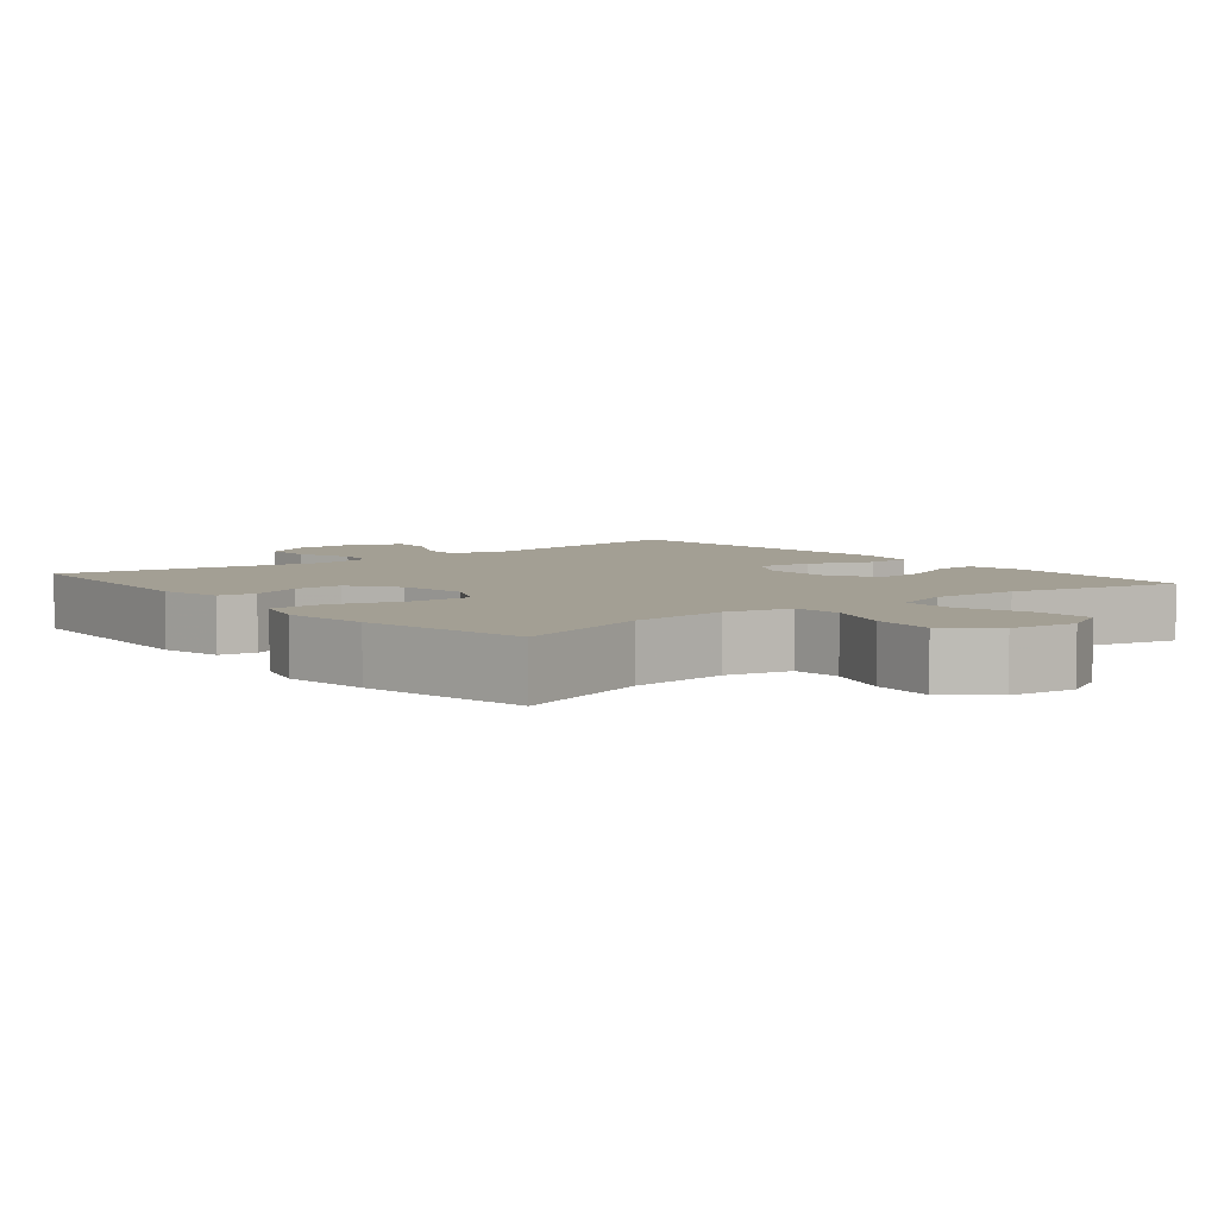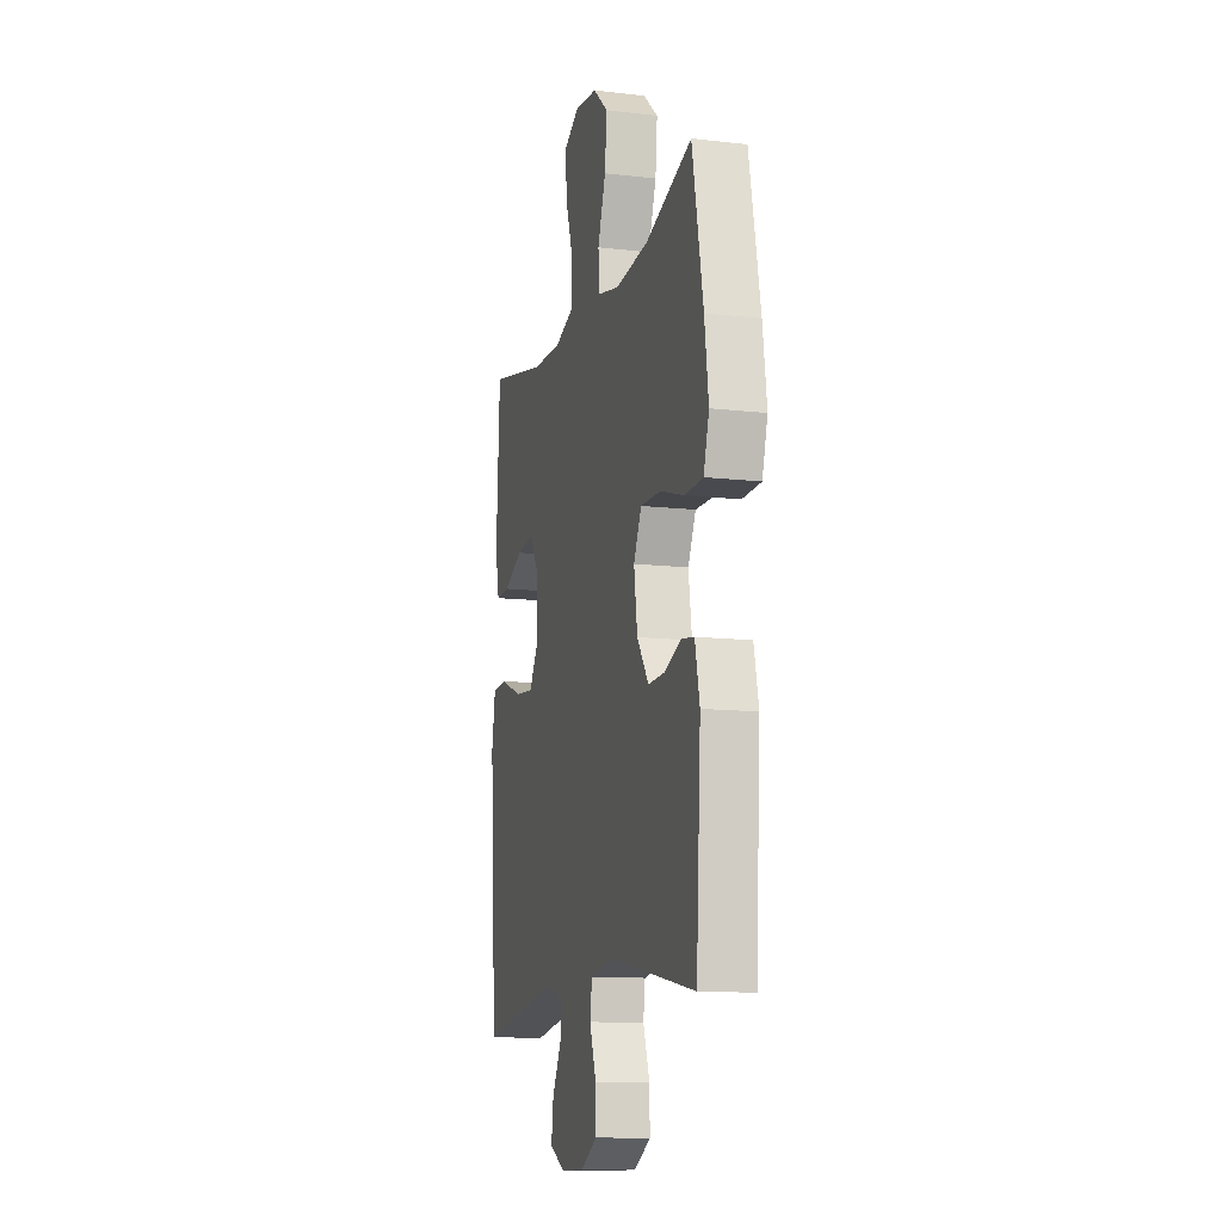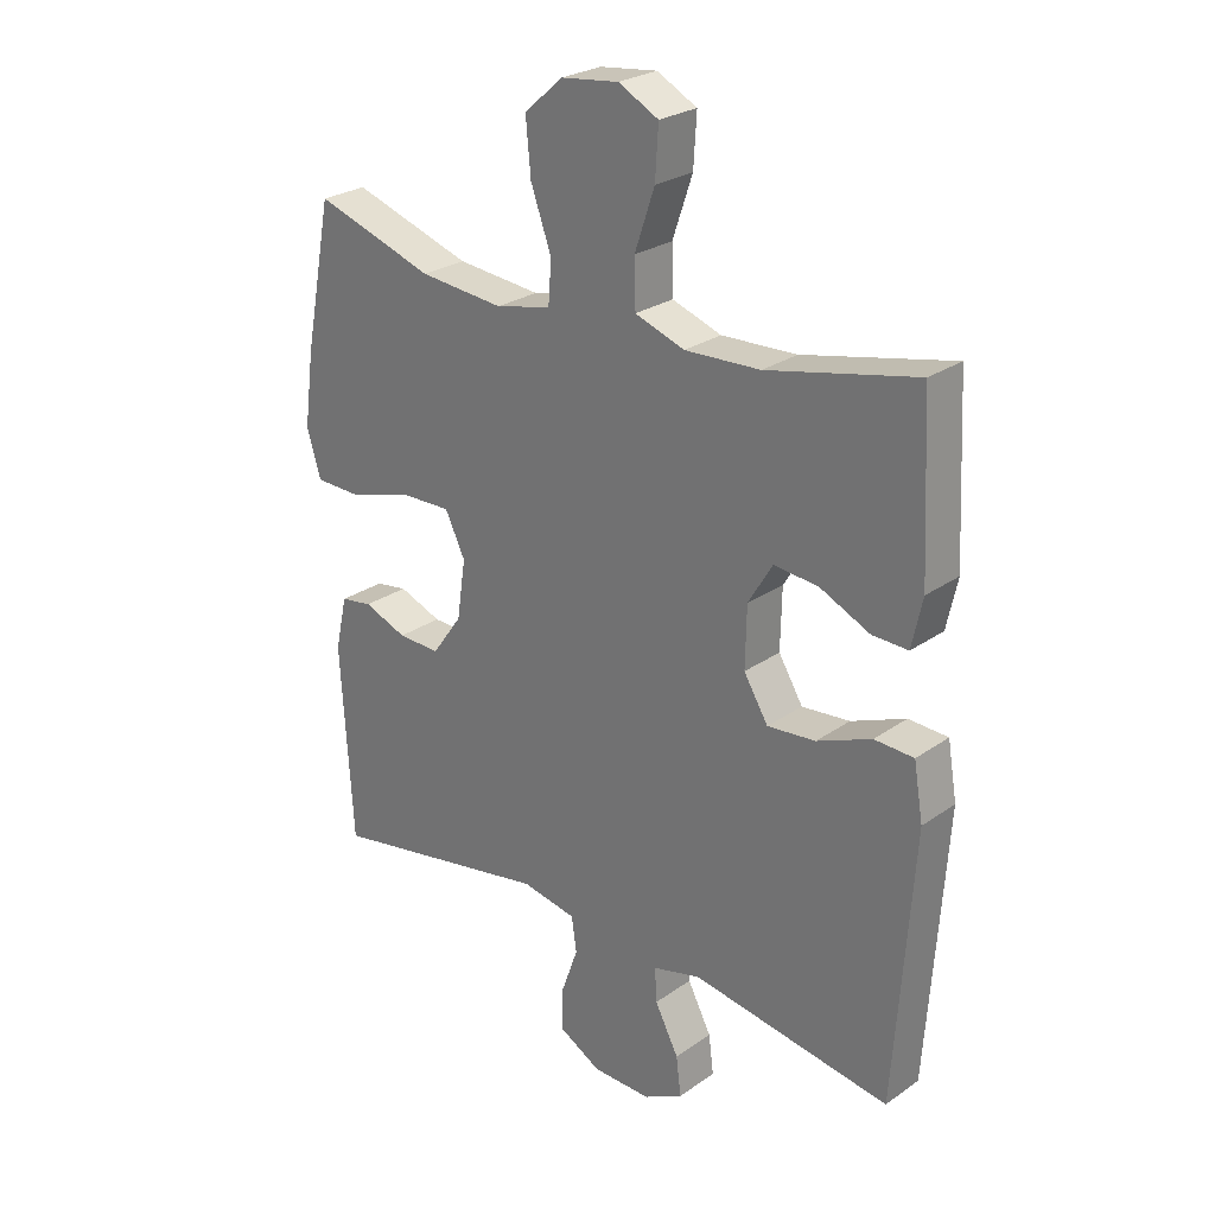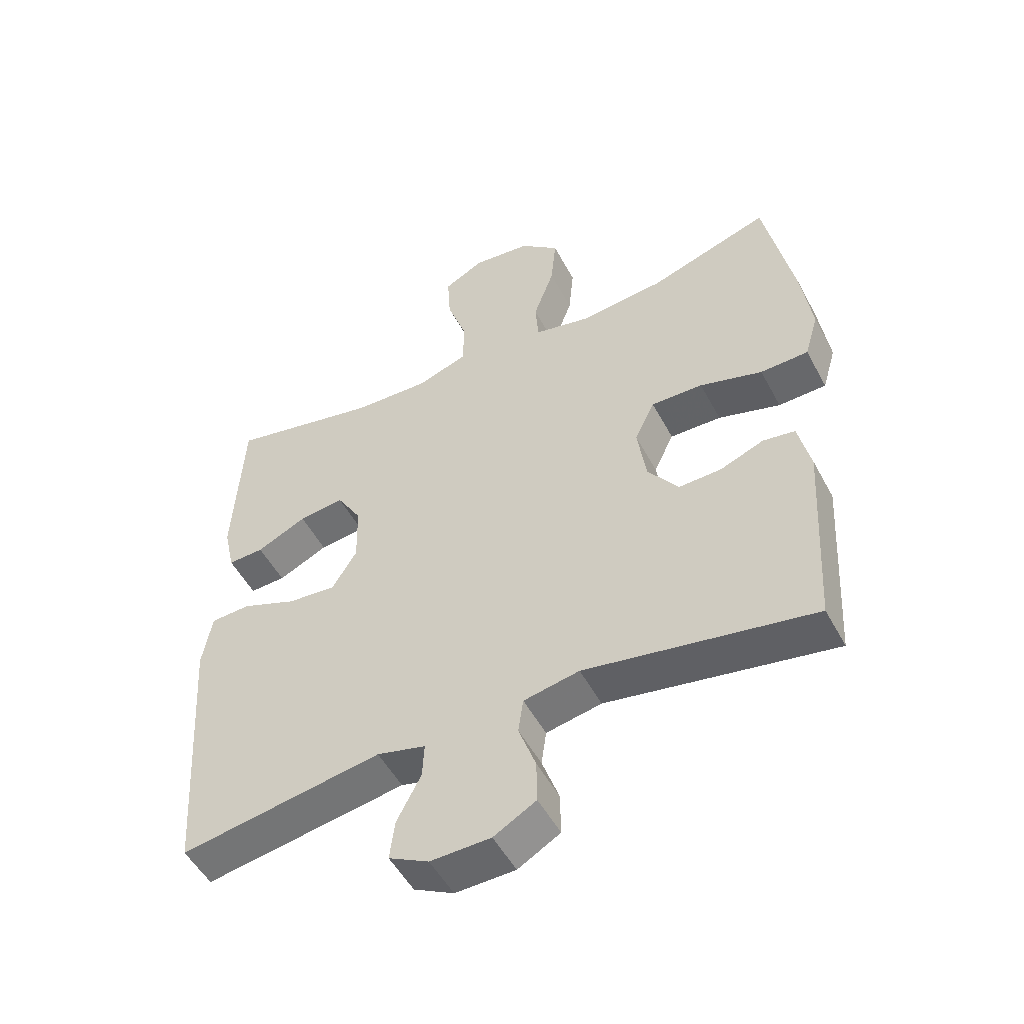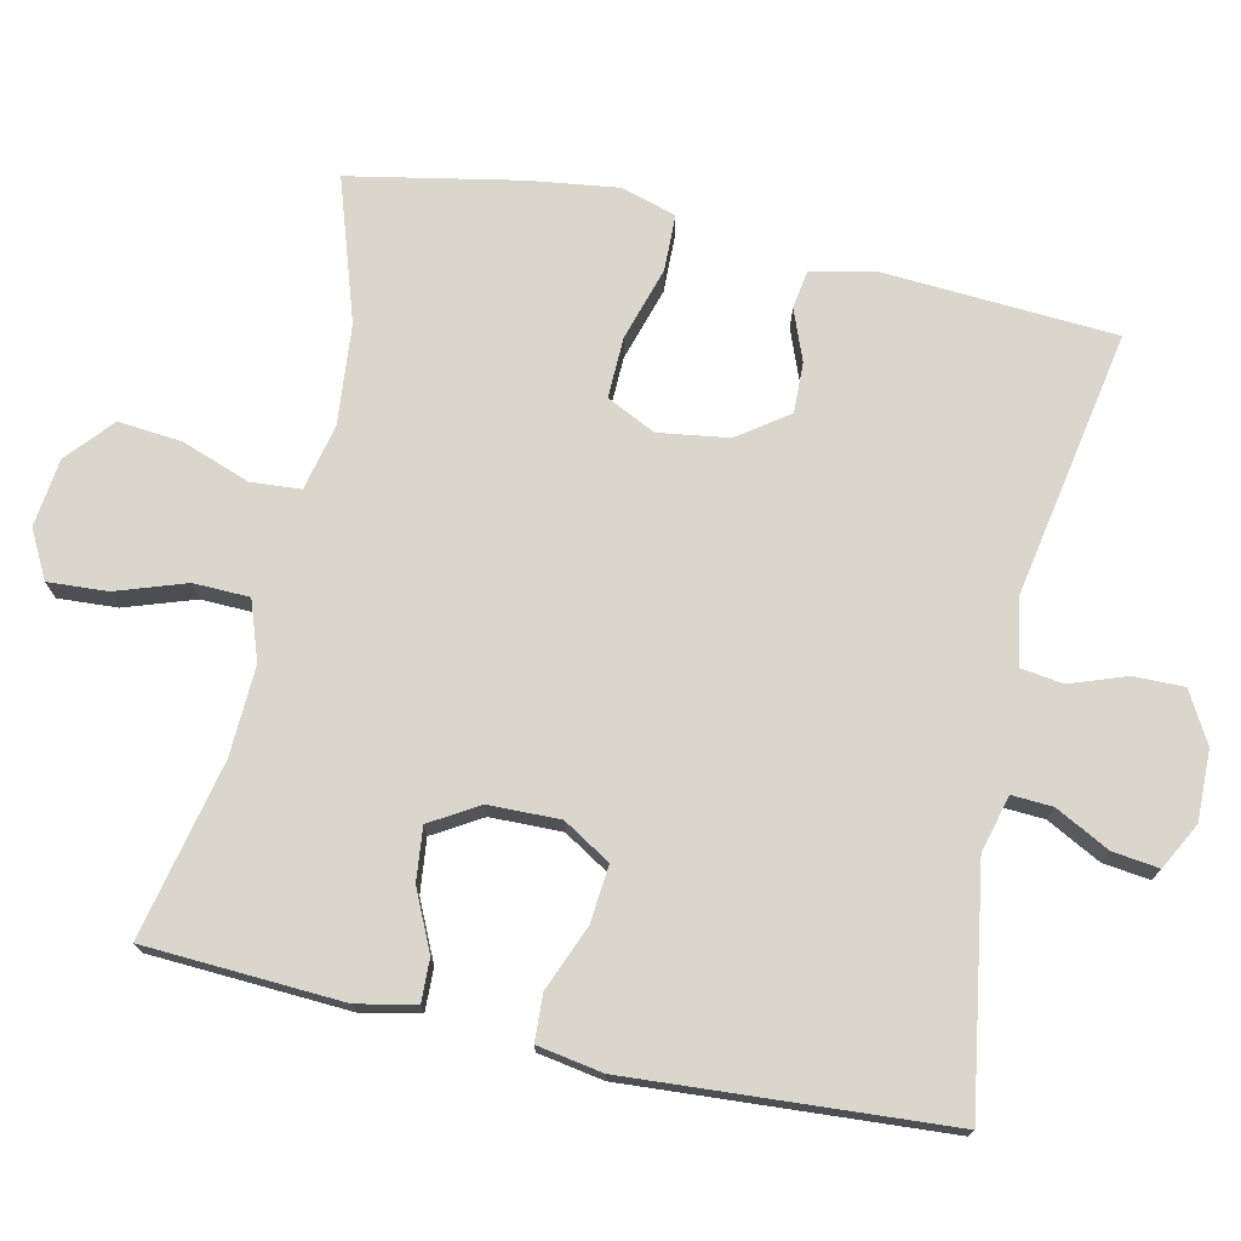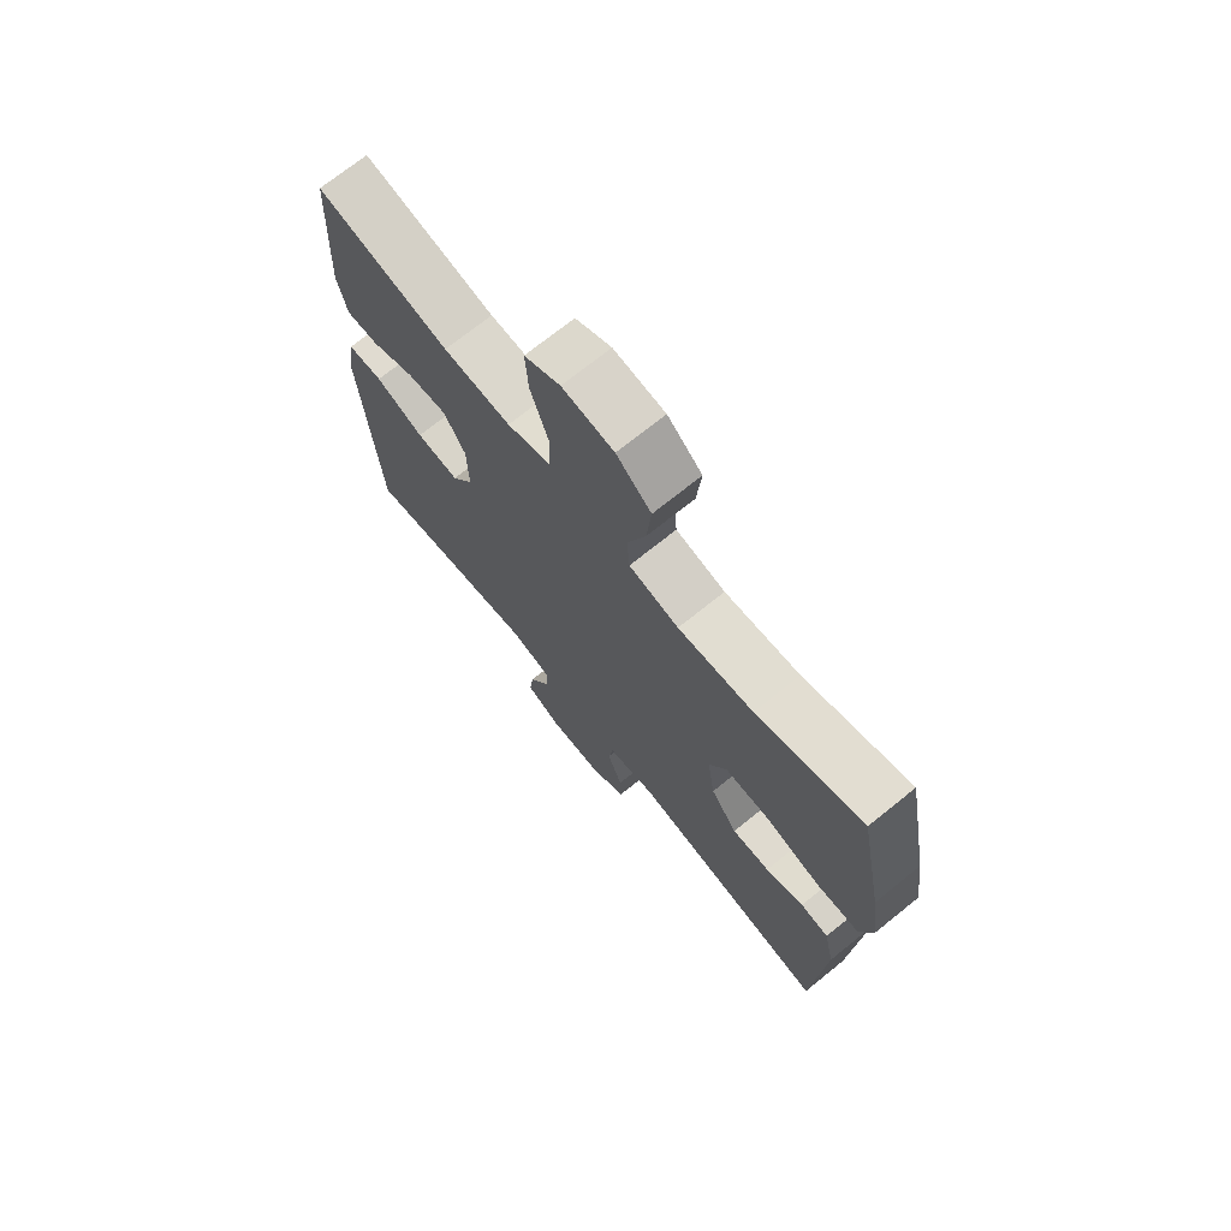
<metadata>
{"format":"obj","ext":"obj","renderer":"f3d","projection":"perspective","resolution":1024,"background":"white","views":[{"elev":5.4,"azim":-39.0,"up":"+Y"},{"elev":-12.1,"azim":-105.4,"up":"+Z"},{"elev":26.0,"azim":42.2,"up":"+Z"},{"elev":-51.6,"azim":-152.4,"up":"+Z"},{"elev":73.9,"azim":102.5,"up":"+Y"},{"elev":71.7,"azim":-128.9,"up":"+Z"}]}
</metadata>
<code>
v 0.5 0.07 0.5
v 0.514 0.07 0.233
v 0.497 0.07 0.155
v 0.44 0.07 0.157
v 0.361 0.07 0.194
v 0.289 0.07 0.202
v 0.25 0.07 0.137
v 0.248 0.07 0.041
v 0.287 0.07 -0.023
v 0.364 0.07 -0.016
v 0.451 0.07 0.019
v 0.514 0.07 0.016
v 0.529 0.07 -0.072
v 0.5 0.07 -0.5
v 0.181 0.07 -0.448
v 0.104 0.07 -0.468
v 0.107 0.07 -0.523
v 0.145 0.07 -0.596
v 0.153 0.07 -0.659
v 0.09 0.07 -0.692
v -0.005 0.07 -0.69
v -0.072 0.07 -0.652
v -0.071 0.07 -0.584
v -0.044 0.07 -0.508
v -0.052 0.07 -0.452
v -0.14 0.07 -0.435
v -0.5 0.07 -0.5
v -0.519 0.07 -0.187
v -0.5 0.07 -0.101
v -0.449 0.07 -0.093
v -0.38 0.07 -0.12
v -0.312 0.07 -0.122
v -0.264 0.07 -0.055
v -0.25 0.07 0.04
v -0.282 0.07 0.106
v -0.364 0.07 0.104
v -0.463 0.07 0.074
v -0.539 0.07 0.076
v -0.561 0.07 0.151
v -0.545 0.07 0.269
v -0.5 0.07 0.5
v -0.309 0.07 0.437
v -0.174 0.07 0.424
v -0.085 0.07 0.444
v -0.08 0.07 0.511
v -0.113 0.07 0.603
v -0.121 0.07 0.689
v -0.059 0.07 0.743
v 0.033 0.07 0.754
v 0.097 0.07 0.72
v 0.092 0.07 0.64
v 0.06 0.07 0.546
v 0.062 0.07 0.471
v 0.141 0.07 0.443
v 0.262 0.07 0.448
v 0.5 0 0.5
v 0.514 0 0.233
v 0.497 0 0.155
v 0.44 0 0.157
v 0.361 0 0.194
v 0.289 0 0.202
v 0.25 0 0.137
v 0.248 0 0.041
v 0.287 0 -0.023
v 0.364 0 -0.016
v 0.451 0 0.019
v 0.514 0 0.016
v 0.529 0 -0.072
v 0.5 0 -0.5
v 0.181 0 -0.448
v 0.104 0 -0.468
v 0.107 0 -0.523
v 0.145 0 -0.596
v 0.153 0 -0.659
v 0.09 0 -0.692
v -0.005 0 -0.69
v -0.072 0 -0.652
v -0.071 0 -0.584
v -0.044 0 -0.508
v -0.052 0 -0.452
v -0.14 0 -0.435
v -0.5 0 -0.5
v -0.519 0 -0.187
v -0.5 0 -0.101
v -0.449 0 -0.093
v -0.38 0 -0.12
v -0.312 0 -0.122
v -0.264 0 -0.055
v -0.25 0 0.04
v -0.282 0 0.106
v -0.364 0 0.104
v -0.463 0 0.074
v -0.539 0 0.076
v -0.561 0 0.151
v -0.545 0 0.269
v -0.5 0 0.5
v -0.309 0 0.437
v -0.174 0 0.424
v -0.085 0 0.444
v -0.08 0 0.511
v -0.113 0 0.603
v -0.121 0 0.689
v -0.059 0 0.743
v 0.033 0 0.754
v 0.097 0 0.72
v 0.092 0 0.64
v 0.06 0 0.546
v 0.062 0 0.471
v 0.141 0 0.443
v 0.262 0 0.448
f 49 50 51 52
f 49 52 53
f 48 49 53
f 45 46 47 48
f 44 45 48 53
f 43 44 53 54
f 39 40 41 42
f 39 42 43
f 36 37 38 39
f 35 36 39 43
f 34 35 43 54
f 28 29 30 31
f 26 27 28 31
f 25 26 31 32
f 21 22 23 24
f 21 24 25
f 20 21 25
f 17 18 19 20
f 16 17 20 25
f 15 16 25 32
f 10 11 12 13
f 9 10 13 14
f 8 9 14 15
f 2 3 4 5
f 55 1 2 5
f 55 5 6
f 33 34 54 55
f 33 55 6 7
f 15 32 33
f 7 8 15 33
f 107 106 105 104
f 108 107 104
f 108 104 103
f 103 102 101 100
f 108 103 100 99
f 109 108 99 98
f 97 96 95 94
f 98 97 94
f 94 93 92 91
f 98 94 91 90
f 109 98 90 89
f 86 85 84 83
f 86 83 82 81
f 87 86 81 80
f 79 78 77 76
f 80 79 76
f 80 76 75
f 75 74 73 72
f 80 75 72 71
f 87 80 71 70
f 68 67 66 65
f 69 68 65 64
f 70 69 64 63
f 60 59 58 57
f 60 57 56 110
f 61 60 110
f 110 109 89 88
f 62 61 110 88
f 88 87 70
f 88 70 63 62
f 1 56 57 2
f 2 57 58 3
f 3 58 59 4
f 4 59 60 5
f 5 60 61 6
f 6 61 62 7
f 7 62 63 8
f 8 63 64 9
f 9 64 65 10
f 10 65 66 11
f 11 66 67 12
f 12 67 68 13
f 13 68 69 14
f 14 69 70 15
f 15 70 71 16
f 16 71 72 17
f 17 72 73 18
f 18 73 74 19
f 19 74 75 20
f 20 75 76 21
f 21 76 77 22
f 22 77 78 23
f 23 78 79 24
f 24 79 80 25
f 25 80 81 26
f 26 81 82 27
f 27 82 83 28
f 28 83 84 29
f 29 84 85 30
f 30 85 86 31
f 31 86 87 32
f 32 87 88 33
f 33 88 89 34
f 34 89 90 35
f 35 90 91 36
f 36 91 92 37
f 37 92 93 38
f 38 93 94 39
f 39 94 95 40
f 40 95 96 41
f 41 96 97 42
f 42 97 98 43
f 43 98 99 44
f 44 99 100 45
f 45 100 101 46
f 46 101 102 47
f 47 102 103 48
f 48 103 104 49
f 49 104 105 50
f 50 105 106 51
f 51 106 107 52
f 52 107 108 53
f 53 108 109 54
f 54 109 110 55
f 55 110 56 1

</code>
